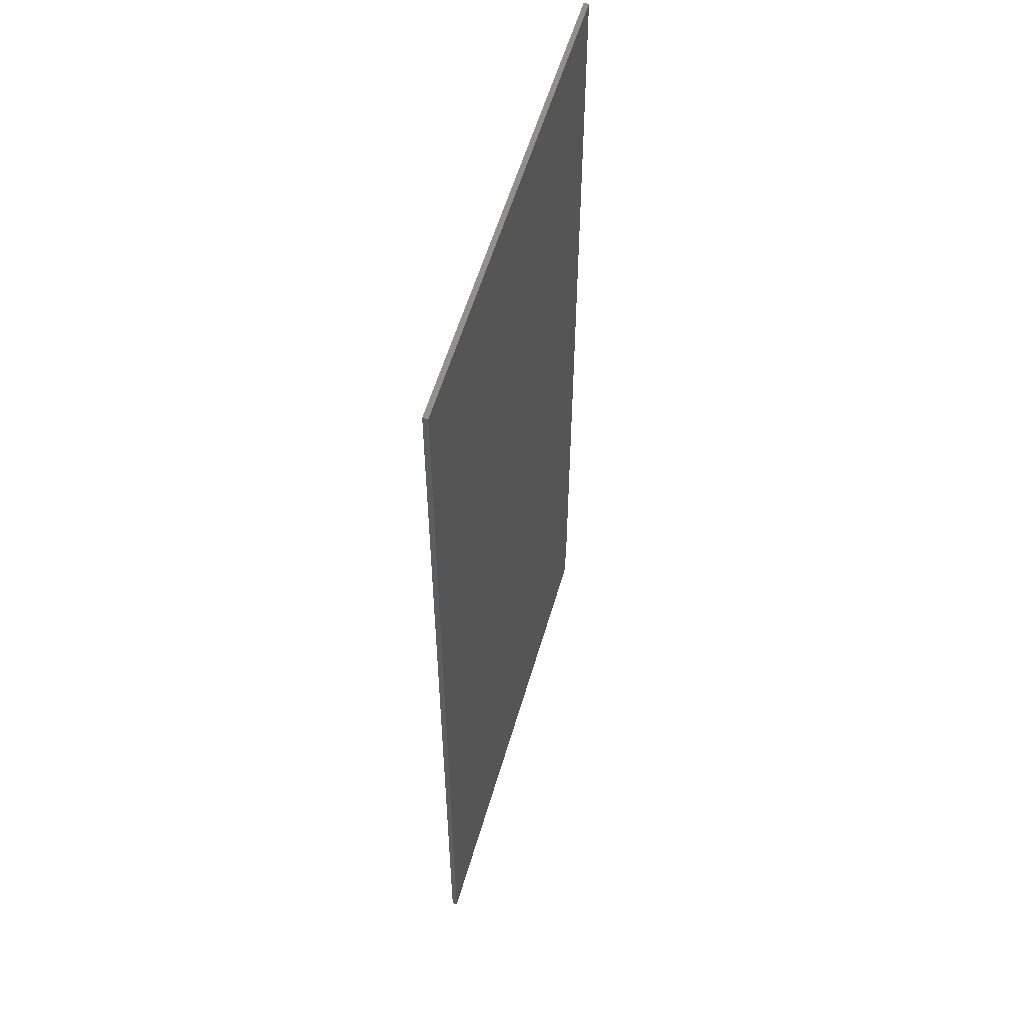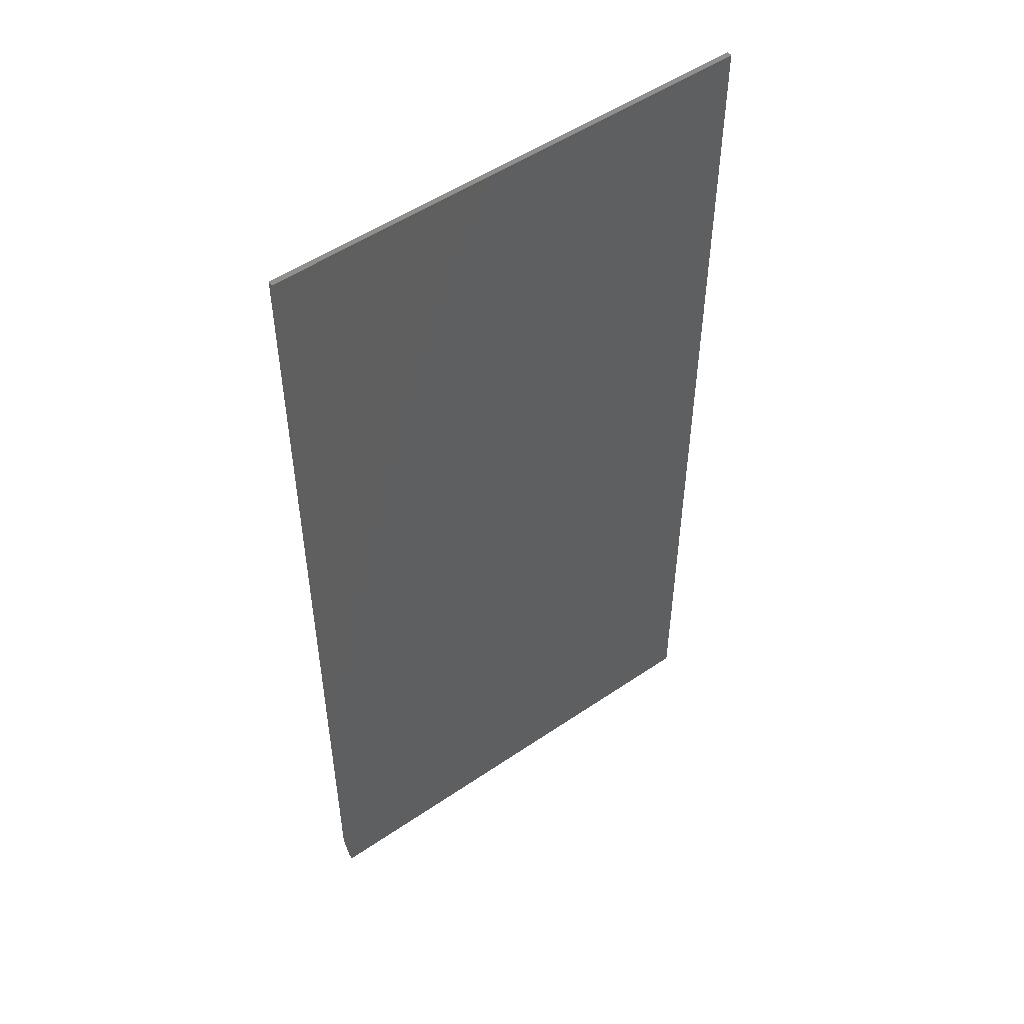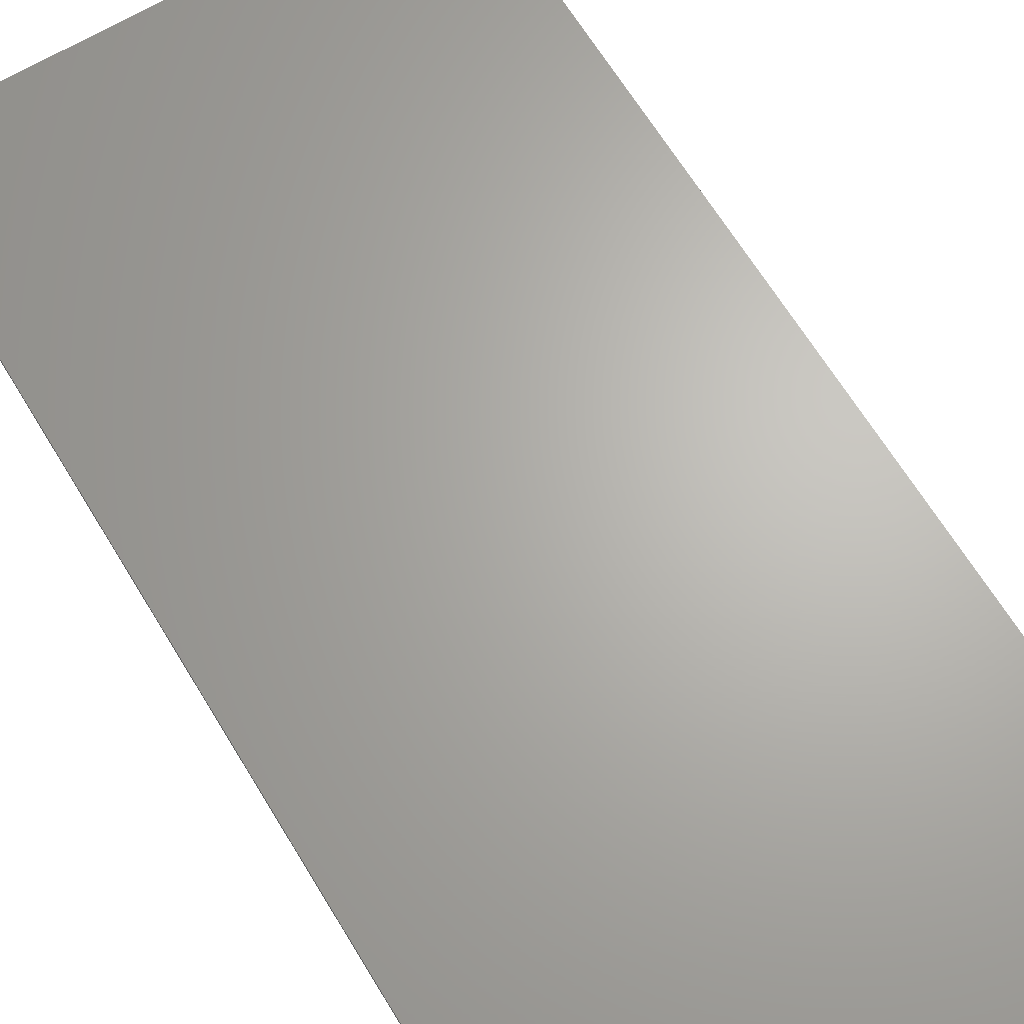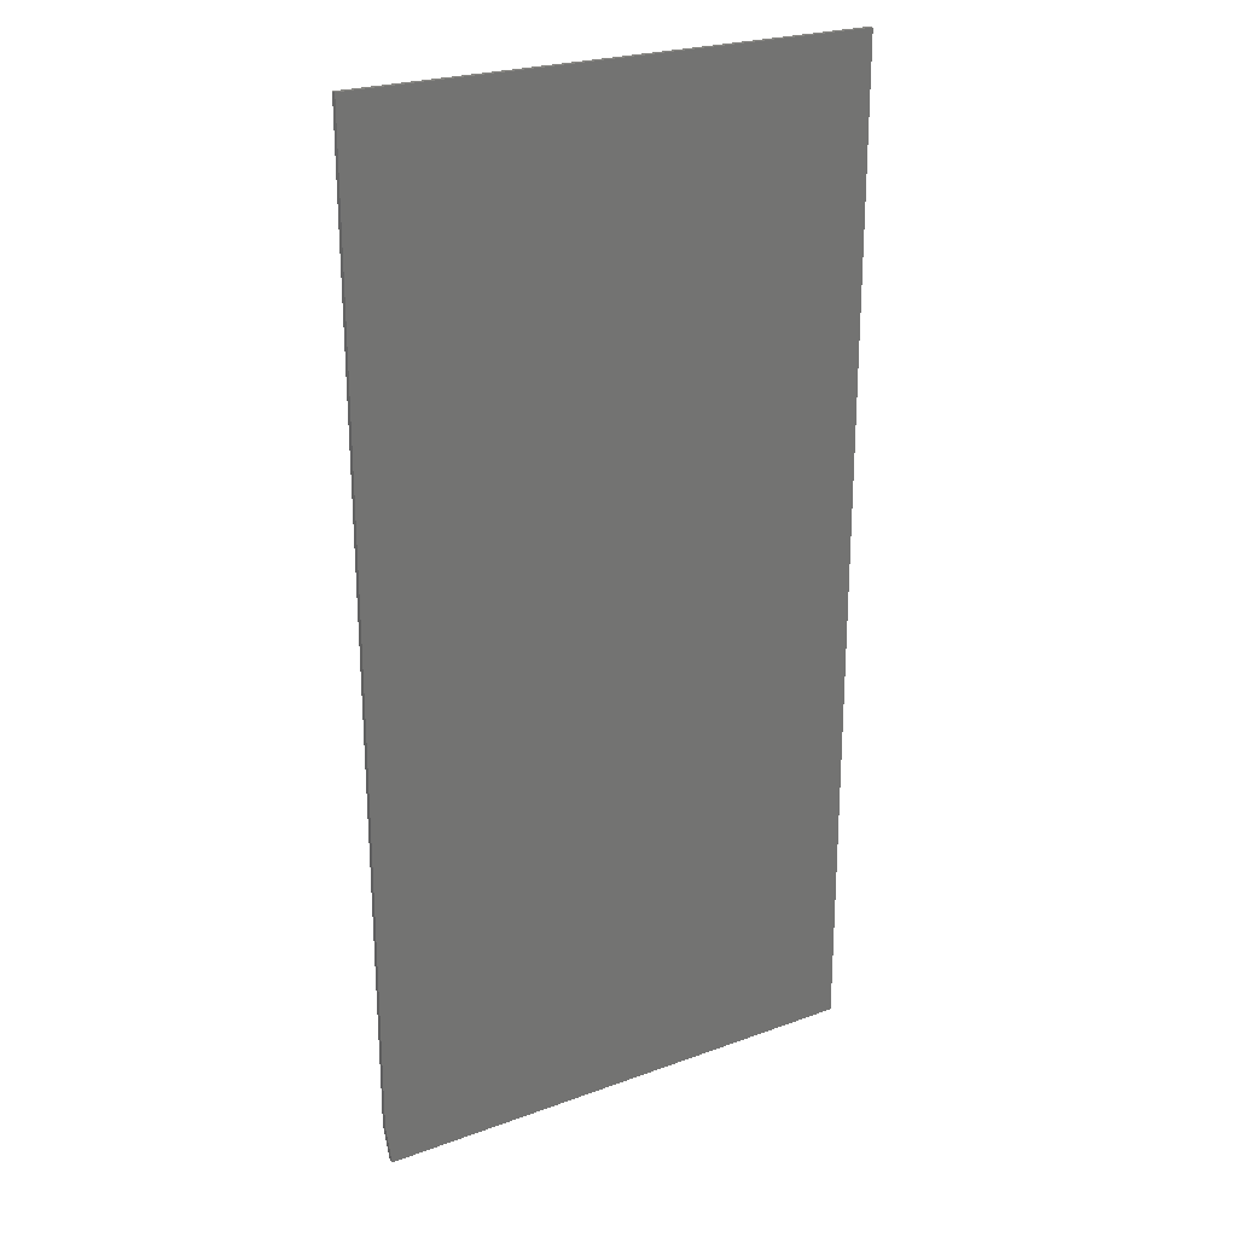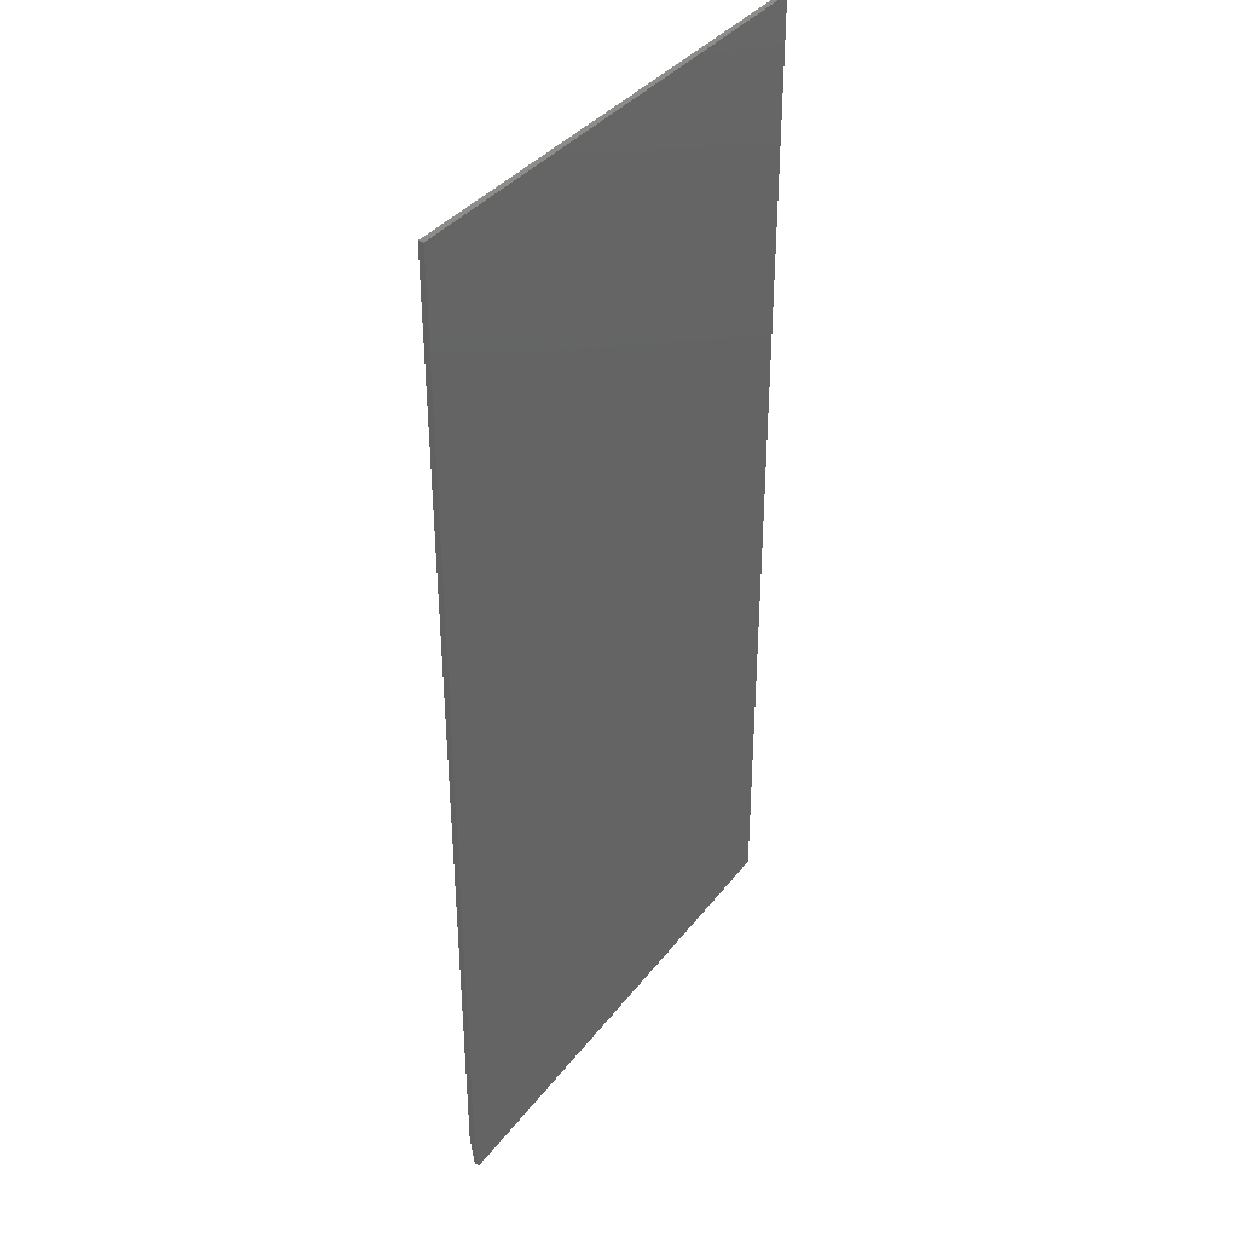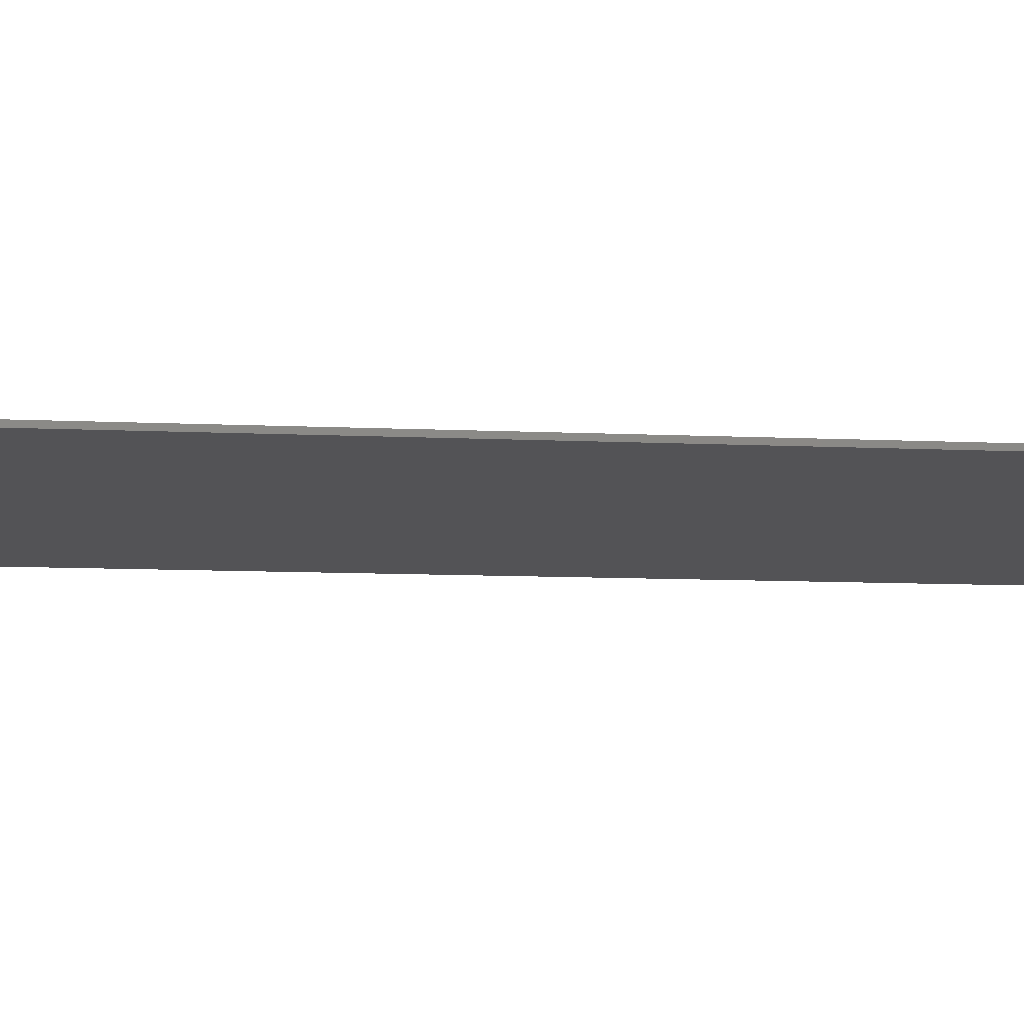
<metadata>
{"format":"stl","ext":"stl","renderer":"f3d","projection":"perspective","resolution":1024,"background":"white","views":[{"elev":56.3,"azim":106.1,"up":"+Z"},{"elev":51.7,"azim":-36.5,"up":"+Z"},{"elev":65.8,"azim":-31.2,"up":"+Y"},{"elev":24.5,"azim":-30.7,"up":"+Z"},{"elev":38.0,"azim":-56.7,"up":"+Z"},{"elev":-10.8,"azim":83.7,"up":"+Y"}]}
</metadata>
<code>
# stl→obj: 10 verts, 16 faces
v 0.3829 -0.007812 0.75
v -0.375 -0.007812 0.75
v 0.3829 -0.007812 -0.75
v -0.375 -0.007812 -0.6875
v -0.3672 -0.007812 -0.75
v -0.3672 4.337e-19 -0.75
v -0.375 6.939e-18 -0.6875
v 0.3829 4.207e-17 -0.75
v -0.375 1.665e-16 0.75
v 0.3829 2.086e-16 0.75
f 1 2 3
f 3 2 4
f 3 4 5
f 6 7 8
f 8 7 9
f 8 9 10
f 2 9 4
f 4 9 7
f 5 6 3
f 3 6 8
f 5 4 6
f 6 4 7
f 1 10 2
f 2 10 9
f 3 8 1
f 1 8 10

</code>
